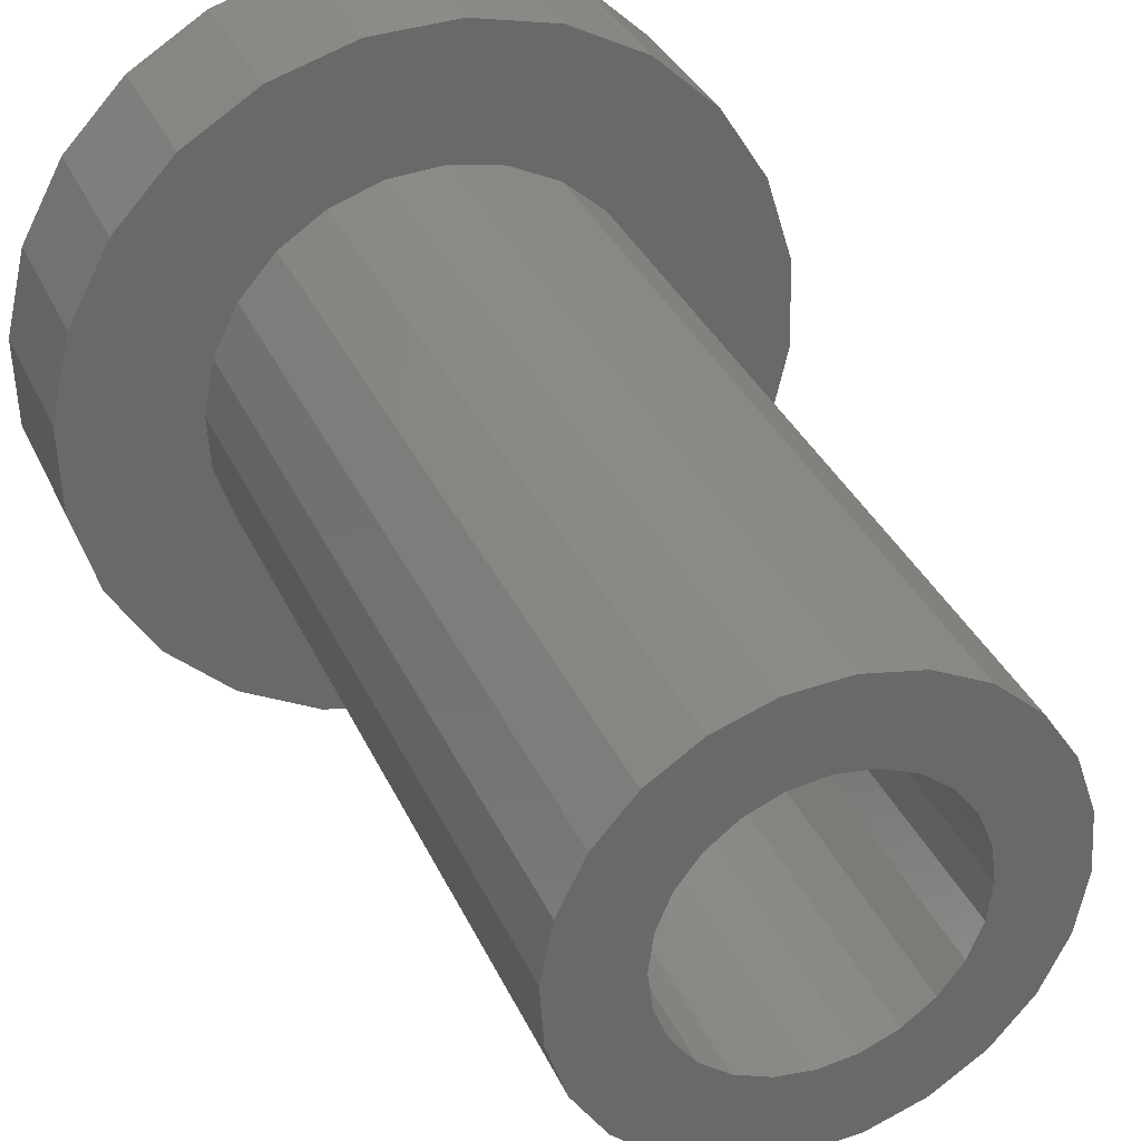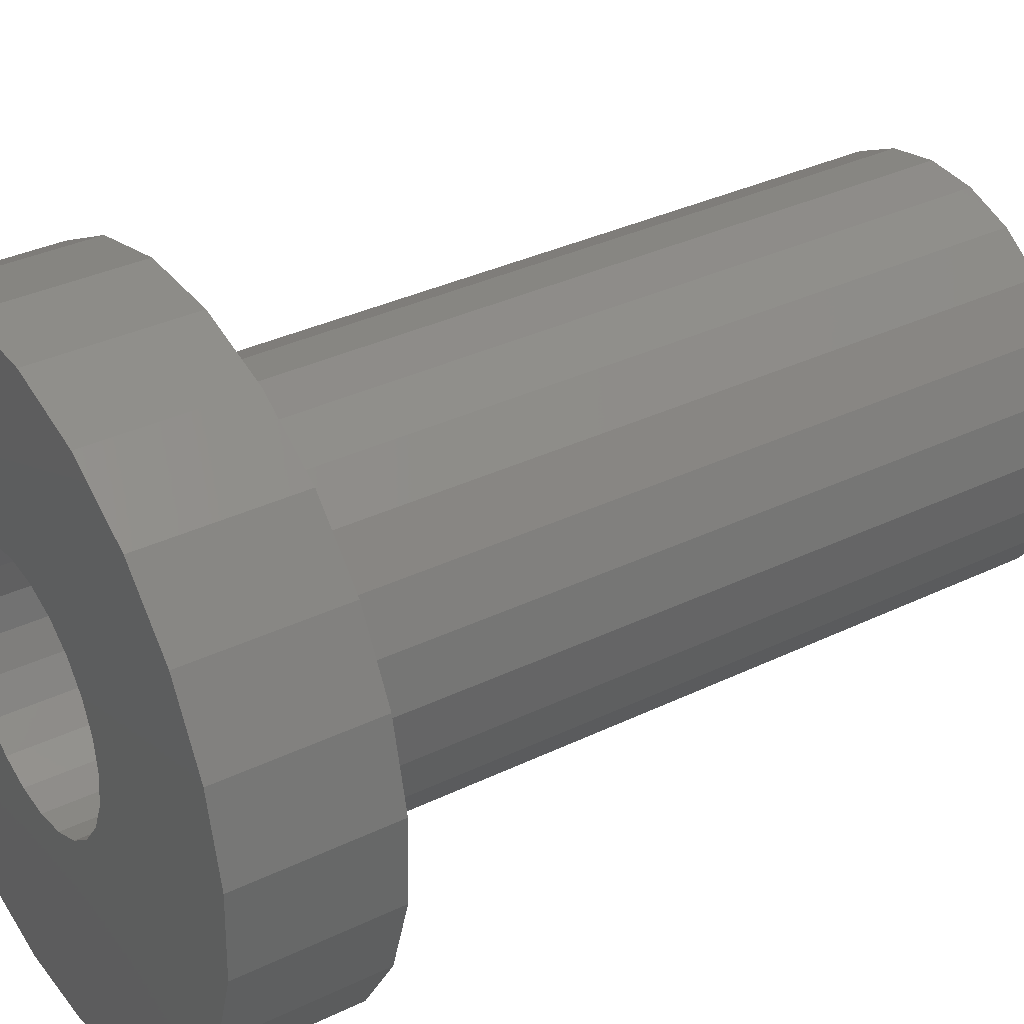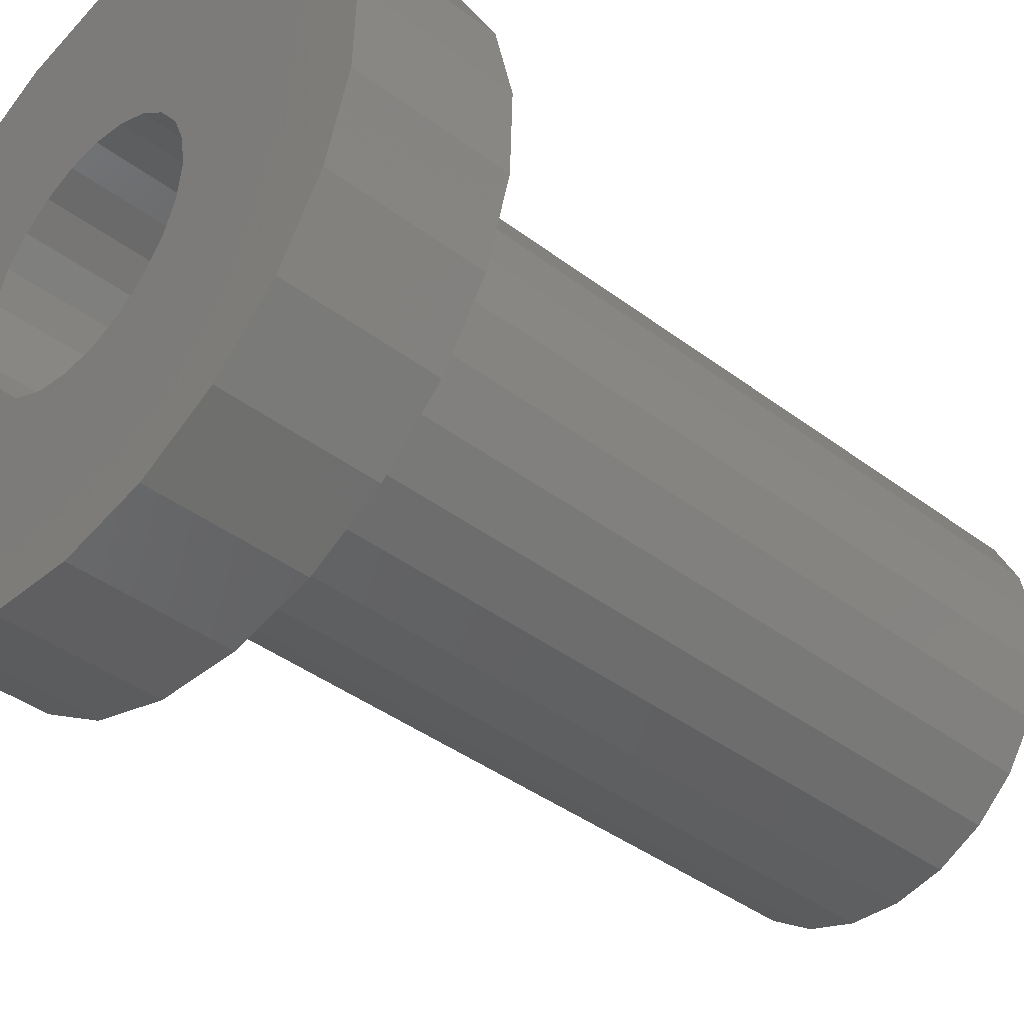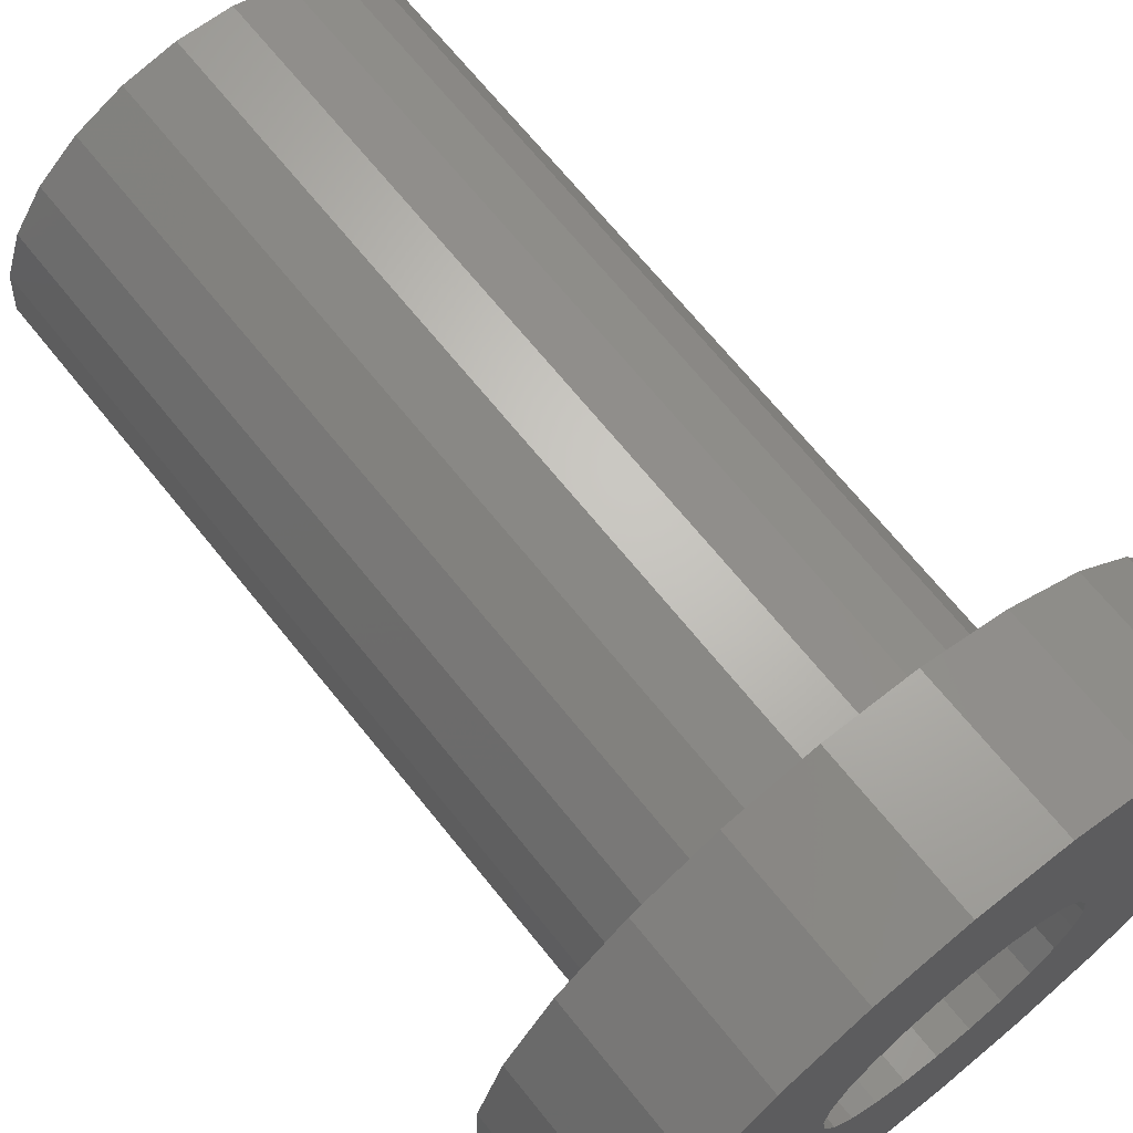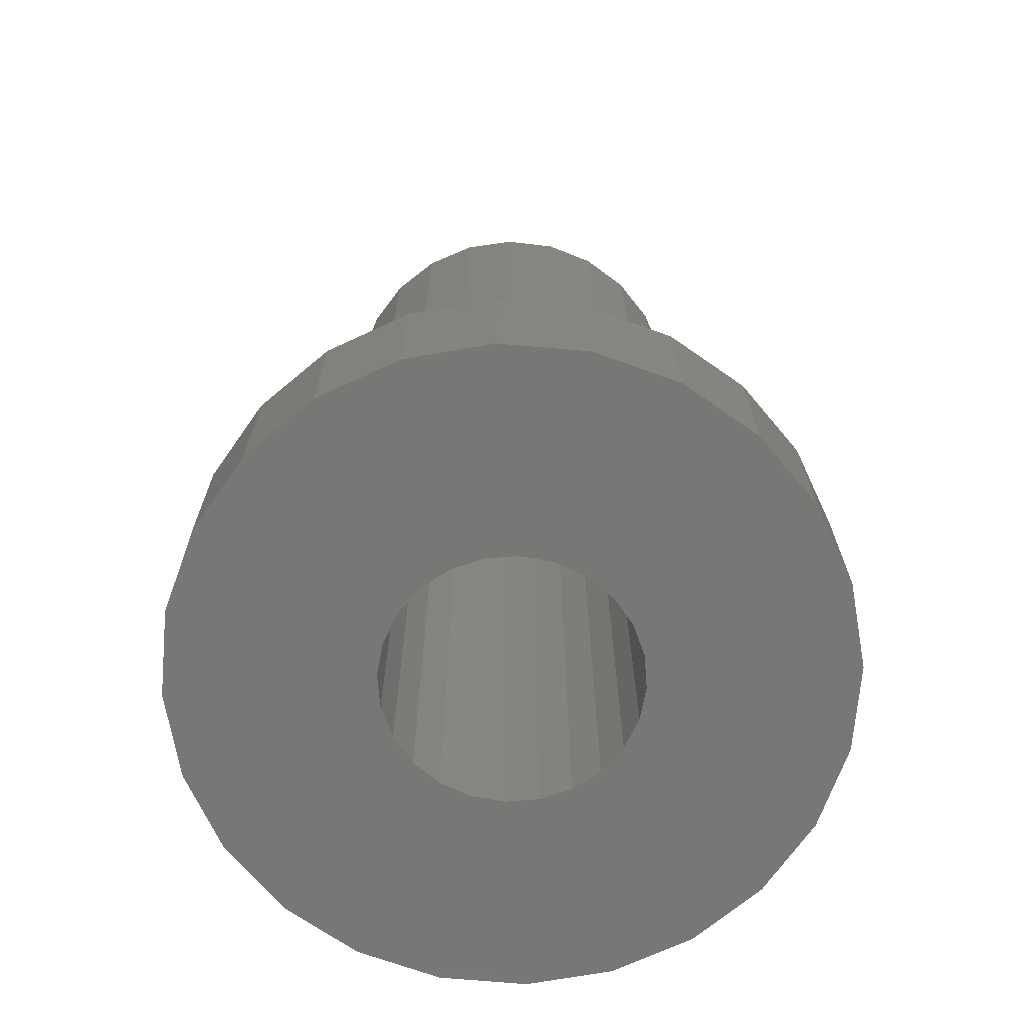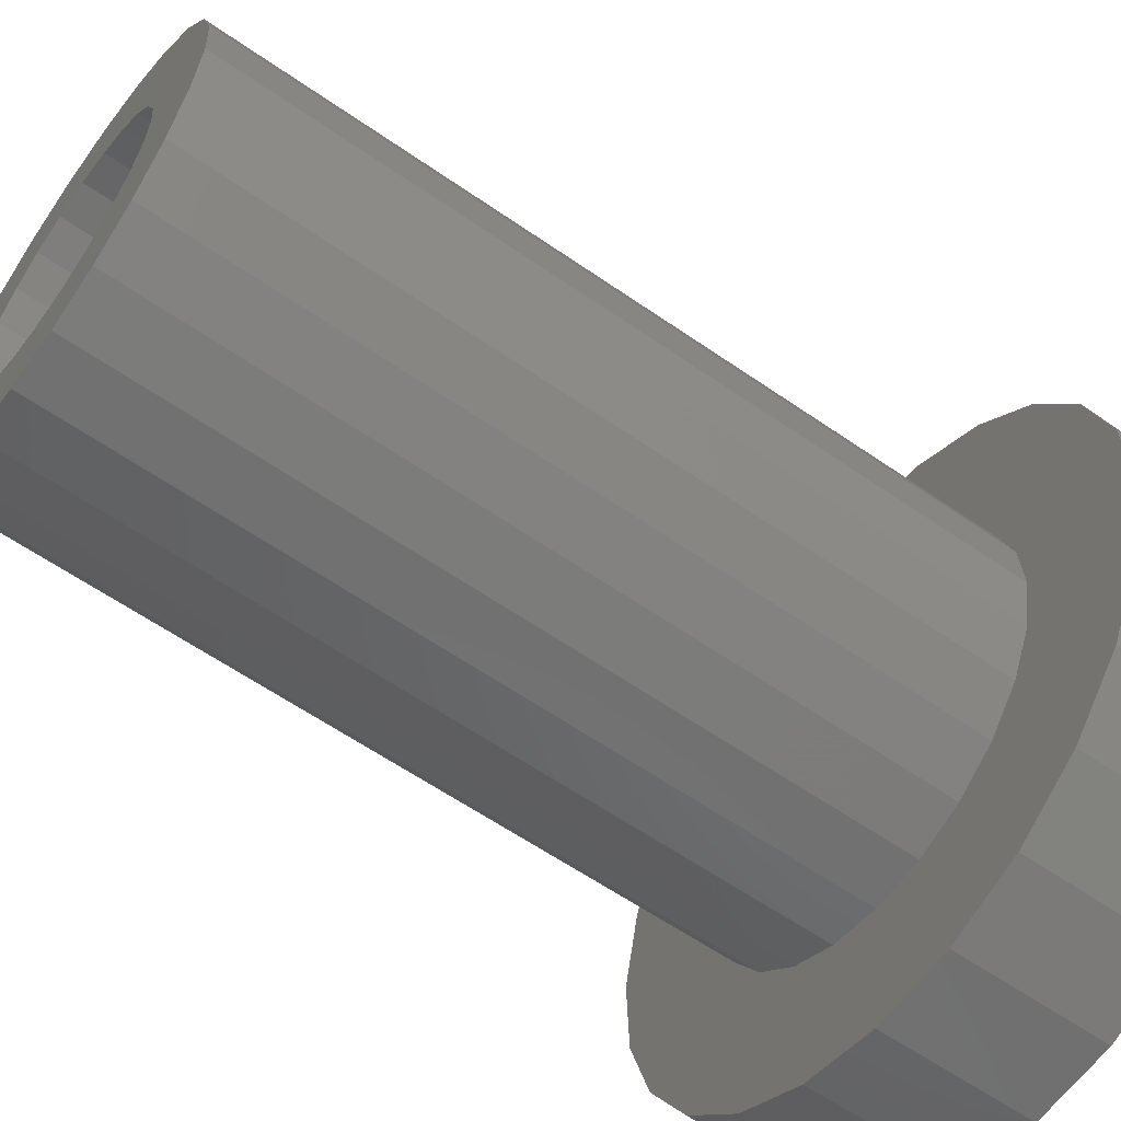
<metadata>
{"format":"stl","ext":"stl","renderer":"f3d","projection":"perspective","resolution":1024,"background":"white","views":[{"elev":33.8,"azim":-21.6,"up":"+Y"},{"elev":34.3,"azim":-123.1,"up":"+Y"},{"elev":-40.3,"azim":-132.9,"up":"+Y"},{"elev":68.0,"azim":141.3,"up":"+Y"},{"elev":-69.6,"azim":-168.0,"up":"+Z"},{"elev":-59.8,"azim":54.4,"up":"+Y"}]}
</metadata>
<code>
# stl→obj: 148 verts, 296 faces
v 9.804 18.41 0
v 10.09 13.15 0
v 10 12.5 0
v 11.43 18.91 0
v 10.33 13.75 0
v 10.73 14.27 0
v 11.25 14.67 0
v 11.85 14.91 0
v 13.12 18.97 0
v 12.5 15 0
v 13.15 14.91 0
v 14.78 18.59 0
v 13.75 14.67 0
v 14.27 14.27 0
v 14.67 13.75 0
v 14.91 13.15 0
v 16.27 17.79 0
v 15 12.5 0
v 15.2 6.585 0
v 16.63 7.485 0
v 17.06 17.06 0
v 17.79 8.726 0
v 17.52 16.63 0
v 18.41 15.2 0
v 18.59 10.22 0
v 18.91 13.57 0
v 18.97 11.88 0
v 6.412 14.78 0
v 6.089 11.43 0
v 6.03 13.12 0
v 6.585 9.804 0
v 7.208 16.27 0
v 7.485 8.365 0
v 8.365 17.52 0
v 7.94 7.94 0
v 8.726 7.208 0
v 10.22 6.412 0
v 10.09 11.85 0
v 10.33 11.25 0
v 11.88 6.03 0
v 10.73 10.73 0
v 11.25 10.33 0
v 11.85 10.09 0
v 12.5 10 0
v 13.57 6.089 0
v 13.15 10.09 0
v 13.75 10.33 0
v 14.27 10.73 0
v 14.67 11.25 0
v 14.91 11.85 0
v 6.089 11.43 3
v 6.412 14.78 3
v 6.03 13.12 3
v 6.585 9.804 3
v 7.208 16.27 3
v 7.485 8.365 3
v 8.365 17.52 3
v 7.94 7.94 3
v 8.509 12.76 3
v 8.726 7.208 3
v 8.576 11.72 3
v 8.912 10.73 3
v 10.22 6.412 3
v 9.491 9.864 3
v 10.28 9.175 3
v 11.88 6.03 3
v 11.21 8.713 3
v 12.24 8.509 3
v 13.57 6.089 3
v 13.28 8.576 3
v 14.27 8.912 3
v 15.2 6.585 3
v 15.14 9.491 3
v 15.82 10.28 3
v 16.63 7.485 3
v 16.29 11.21 3
v 16.49 12.24 3
v 8.713 13.79 3
v 9.804 18.41 3
v 9.175 14.72 3
v 9.864 15.51 3
v 11.43 18.91 3
v 10.73 16.09 3
v 11.72 16.42 3
v 13.12 18.97 3
v 12.76 16.49 3
v 13.79 16.29 3
v 14.78 18.59 3
v 14.72 15.82 3
v 15.51 15.14 3
v 16.27 17.79 3
v 16.09 14.27 3
v 16.42 13.28 3
v 17.06 17.06 3
v 17.79 8.726 3
v 17.52 16.63 3
v 18.41 15.2 3
v 18.59 10.22 3
v 18.91 13.57 3
v 18.97 11.88 3
v 10.09 13.15 18
v 10.33 13.75 18
v 10 12.5 18
v 10.09 11.85 18
v 10.33 11.25 18
v 10.73 10.73 18
v 11.25 10.33 18
v 11.85 10.09 18
v 12.5 10 18
v 13.15 10.09 18
v 13.75 10.33 18
v 14.27 10.73 18
v 14.67 11.25 18
v 14.91 11.85 18
v 15 12.5 18
v 14.91 13.15 18
v 14.67 13.75 18
v 14.27 14.27 18
v 13.75 14.67 18
v 13.15 14.91 18
v 12.5 15 18
v 11.85 14.91 18
v 11.25 14.67 18
v 10.73 14.27 18
v 8.576 11.72 18
v 8.713 13.79 18
v 8.509 12.76 18
v 8.912 10.73 18
v 9.175 14.72 18
v 9.491 9.864 18
v 9.864 15.51 18
v 10.28 9.175 18
v 11.21 8.713 18
v 12.24 8.509 18
v 13.28 8.576 18
v 14.27 8.912 18
v 15.14 9.491 18
v 10.73 16.09 18
v 11.72 16.42 18
v 12.76 16.49 18
v 13.79 16.29 18
v 14.72 15.82 18
v 15.51 15.14 18
v 15.82 10.28 18
v 16.09 14.27 18
v 16.29 11.21 18
v 16.42 13.28 18
v 16.49 12.24 18
f 1 2 3
f 2 1 4
f 2 4 5
f 5 4 6
f 6 4 7
f 7 4 8
f 8 4 9
f 8 9 10
f 10 9 11
f 11 9 12
f 11 12 13
f 13 12 14
f 14 12 15
f 15 12 16
f 16 12 17
f 16 17 18
f 18 17 19
f 19 17 20
f 20 17 21
f 20 21 22
f 22 21 23
f 22 23 24
f 22 24 25
f 25 24 26
f 25 26 27
f 28 29 30
f 29 28 31
f 31 28 32
f 31 32 33
f 33 32 34
f 33 34 35
f 35 34 36
f 36 34 1
f 36 1 3
f 36 3 37
f 37 3 38
f 37 38 39
f 37 39 40
f 40 39 41
f 40 41 42
f 40 42 43
f 40 43 44
f 40 44 45
f 45 44 46
f 45 46 47
f 45 47 19
f 19 47 48
f 19 48 49
f 19 49 50
f 19 50 18
f 51 52 53
f 52 51 54
f 52 54 55
f 55 54 56
f 55 56 57
f 57 56 58
f 57 58 59
f 59 58 60
f 59 60 61
f 61 60 62
f 62 60 63
f 62 63 64
f 64 63 65
f 65 63 66
f 65 66 67
f 67 66 68
f 68 66 69
f 68 69 70
f 70 69 71
f 71 69 72
f 71 72 73
f 73 72 74
f 74 72 75
f 74 75 76
f 76 75 77
f 57 78 79
f 78 57 59
f 79 78 80
f 79 80 81
f 79 81 82
f 82 81 83
f 82 83 84
f 82 84 85
f 85 84 86
f 85 86 87
f 85 87 88
f 88 87 89
f 88 89 90
f 88 90 91
f 91 90 92
f 91 92 93
f 91 93 94
f 94 93 77
f 94 77 75
f 94 75 95
f 94 95 96
f 96 95 97
f 97 95 98
f 97 98 99
f 99 98 100
f 91 21 17
f 21 91 94
f 94 23 21
f 23 94 96
f 23 97 24
f 97 23 96
f 24 99 26
f 99 24 97
f 26 100 27
f 100 26 99
f 27 98 25
f 98 27 100
f 25 95 22
f 95 25 98
f 22 75 20
f 75 22 95
f 75 19 20
f 19 75 72
f 72 45 19
f 45 72 69
f 69 40 45
f 40 69 66
f 66 37 40
f 37 66 63
f 63 36 37
f 36 63 60
f 60 35 36
f 35 60 58
f 58 33 35
f 33 58 56
f 54 33 56
f 33 54 31
f 51 31 54
f 31 51 29
f 53 29 51
f 29 53 30
f 52 30 53
f 30 52 28
f 55 28 52
f 28 55 32
f 57 32 55
f 32 57 34
f 57 1 34
f 1 57 79
f 79 4 1
f 4 79 82
f 82 9 4
f 9 82 85
f 85 12 9
f 12 85 88
f 88 17 12
f 17 88 91
f 5 101 2
f 101 5 102
f 2 103 3
f 103 2 101
f 3 104 38
f 104 3 103
f 38 105 39
f 105 38 104
f 39 106 41
f 106 39 105
f 106 42 41
f 42 106 107
f 107 43 42
f 43 107 108
f 108 44 43
f 44 108 109
f 109 46 44
f 46 109 110
f 110 47 46
f 47 110 111
f 111 48 47
f 48 111 112
f 113 48 112
f 48 113 49
f 114 49 113
f 49 114 50
f 115 50 114
f 50 115 18
f 116 18 115
f 18 116 16
f 117 16 116
f 16 117 15
f 118 15 117
f 15 118 14
f 118 13 14
f 13 118 119
f 119 11 13
f 11 119 120
f 120 10 11
f 10 120 121
f 121 8 10
f 8 121 122
f 122 7 8
f 7 122 123
f 123 6 7
f 6 123 124
f 6 102 5
f 102 6 124
f 125 126 127
f 126 125 128
f 126 128 129
f 129 128 130
f 129 130 131
f 131 130 103
f 103 130 132
f 103 132 104
f 104 132 105
f 105 132 133
f 105 133 106
f 106 133 107
f 107 133 134
f 107 134 108
f 108 134 109
f 109 134 135
f 109 135 110
f 110 135 111
f 111 135 136
f 111 136 112
f 112 136 137
f 112 137 113
f 113 137 114
f 114 137 115
f 131 101 138
f 101 131 103
f 138 101 102
f 138 102 124
f 138 124 123
f 138 123 139
f 139 123 122
f 139 122 140
f 140 122 121
f 140 121 120
f 140 120 141
f 141 120 119
f 141 119 118
f 141 118 142
f 142 118 117
f 142 117 116
f 142 116 143
f 143 116 115
f 143 115 137
f 143 137 144
f 143 144 145
f 145 144 146
f 145 146 147
f 147 146 148
f 129 78 126
f 78 129 80
f 126 59 127
f 59 126 78
f 127 61 125
f 61 127 59
f 125 62 128
f 62 125 61
f 128 64 130
f 64 128 62
f 132 64 65
f 64 132 130
f 133 65 67
f 65 133 132
f 134 67 68
f 67 134 133
f 135 68 70
f 68 135 134
f 136 70 71
f 70 136 135
f 137 71 73
f 71 137 136
f 74 137 73
f 137 74 144
f 76 144 74
f 144 76 146
f 77 146 76
f 146 77 148
f 93 148 77
f 148 93 147
f 92 147 93
f 147 92 145
f 90 145 92
f 145 90 143
f 142 90 89
f 90 142 143
f 141 89 87
f 89 141 142
f 140 87 86
f 87 140 141
f 139 86 84
f 86 139 140
f 138 84 83
f 84 138 139
f 131 83 81
f 83 131 138
f 131 80 129
f 80 131 81

</code>
